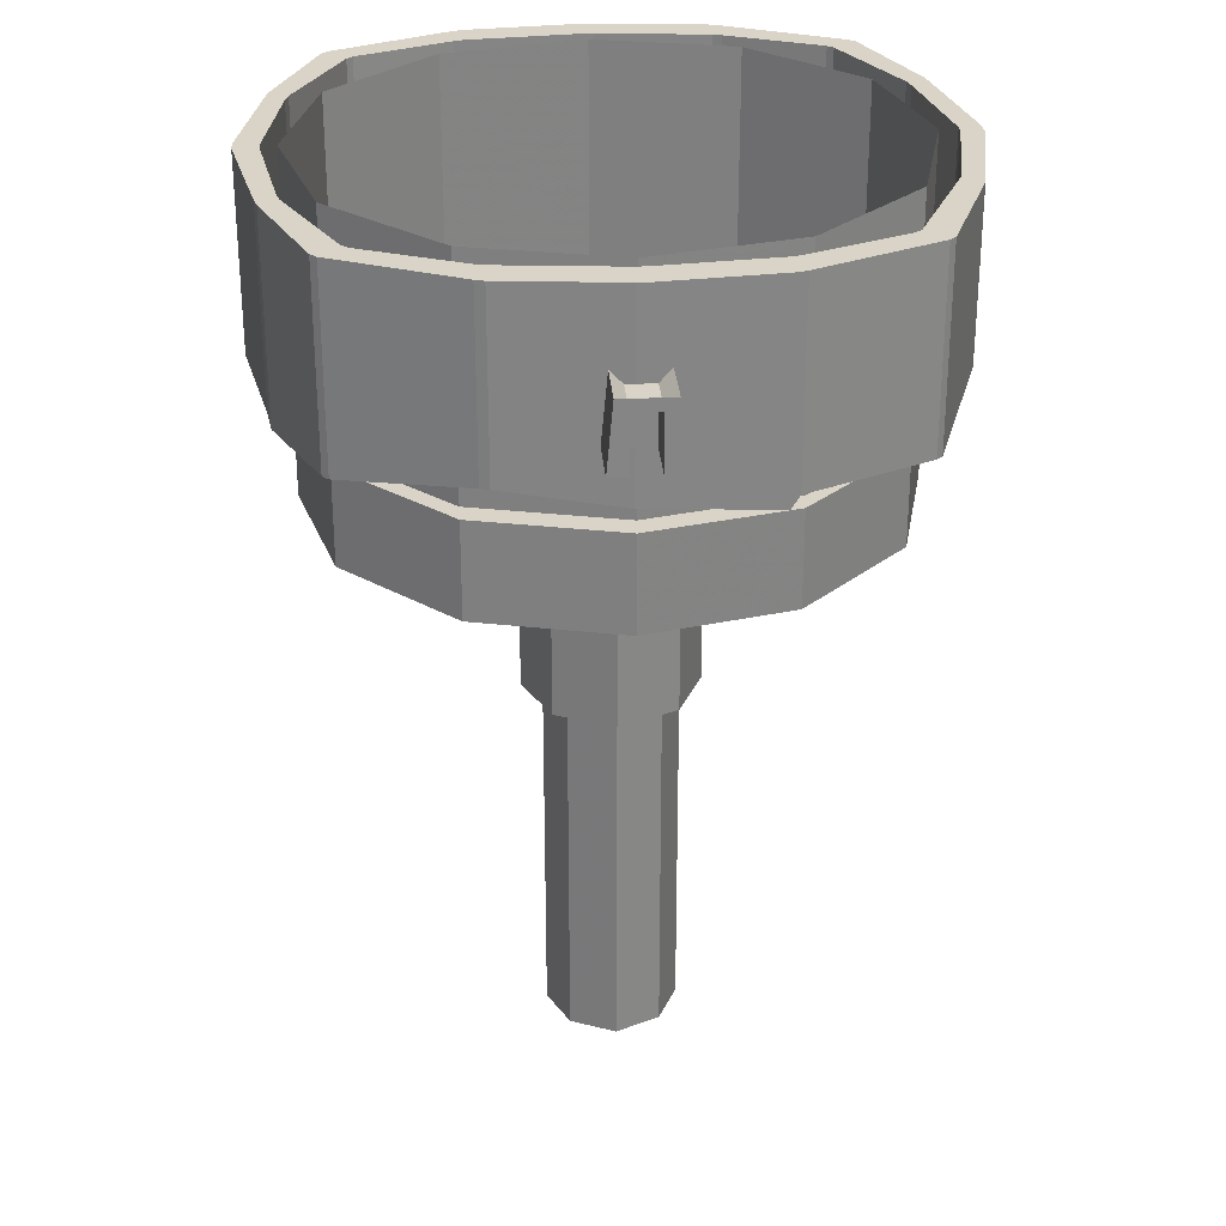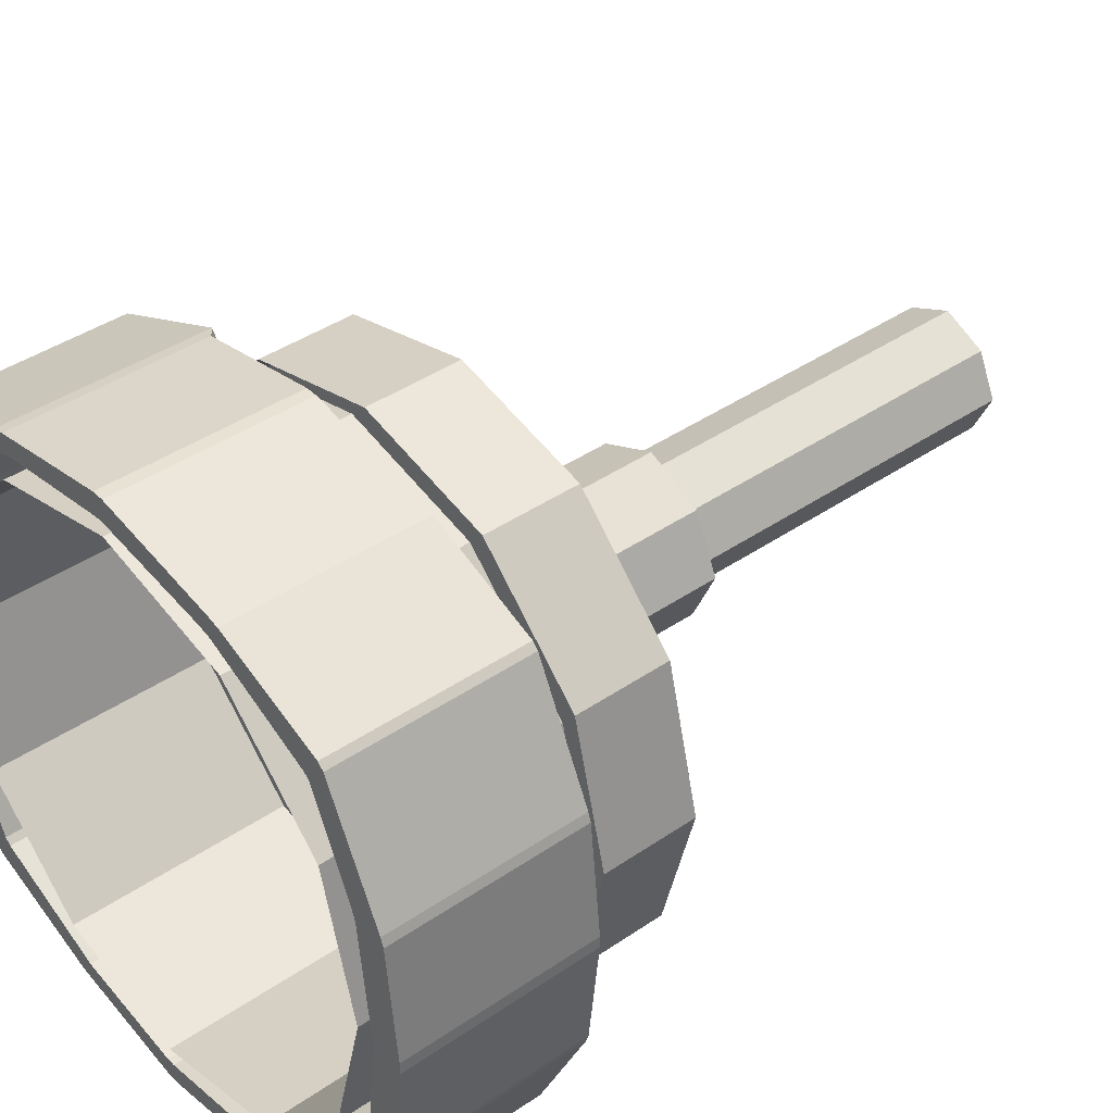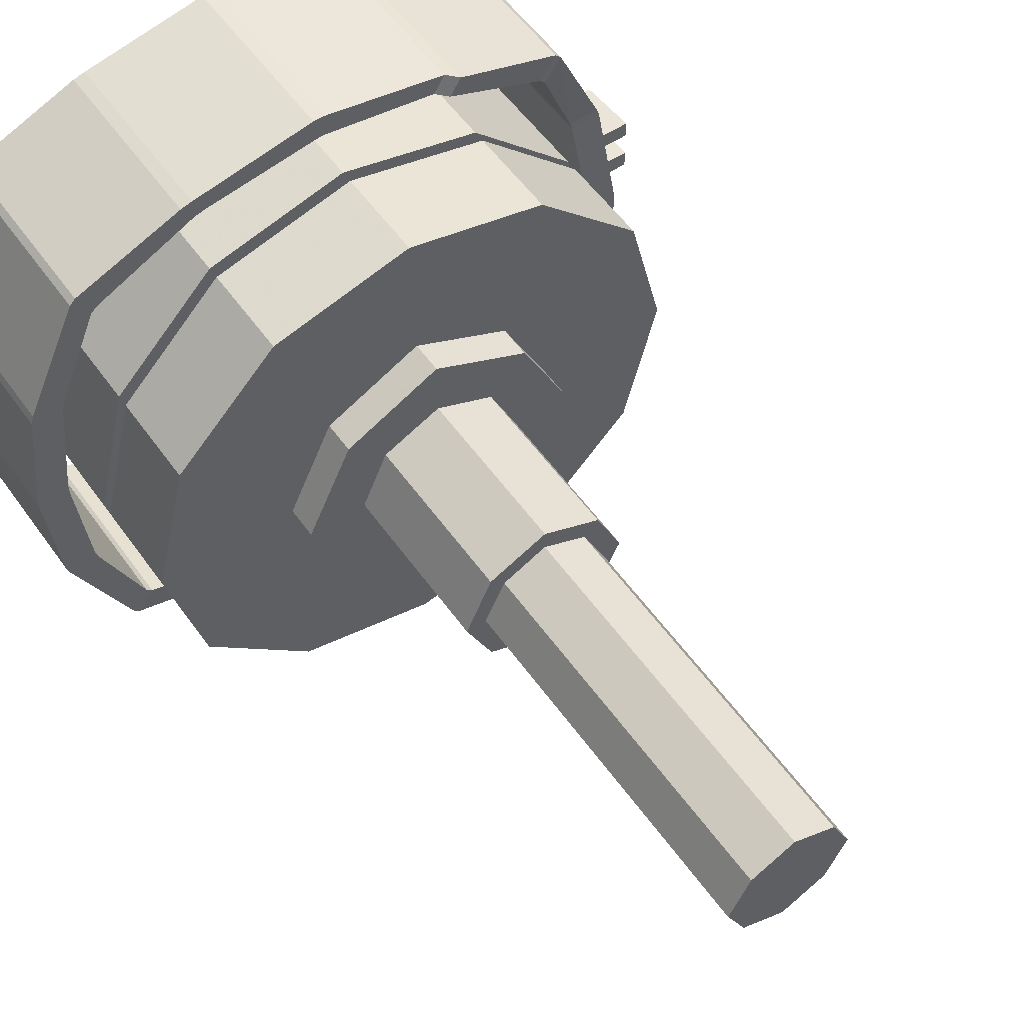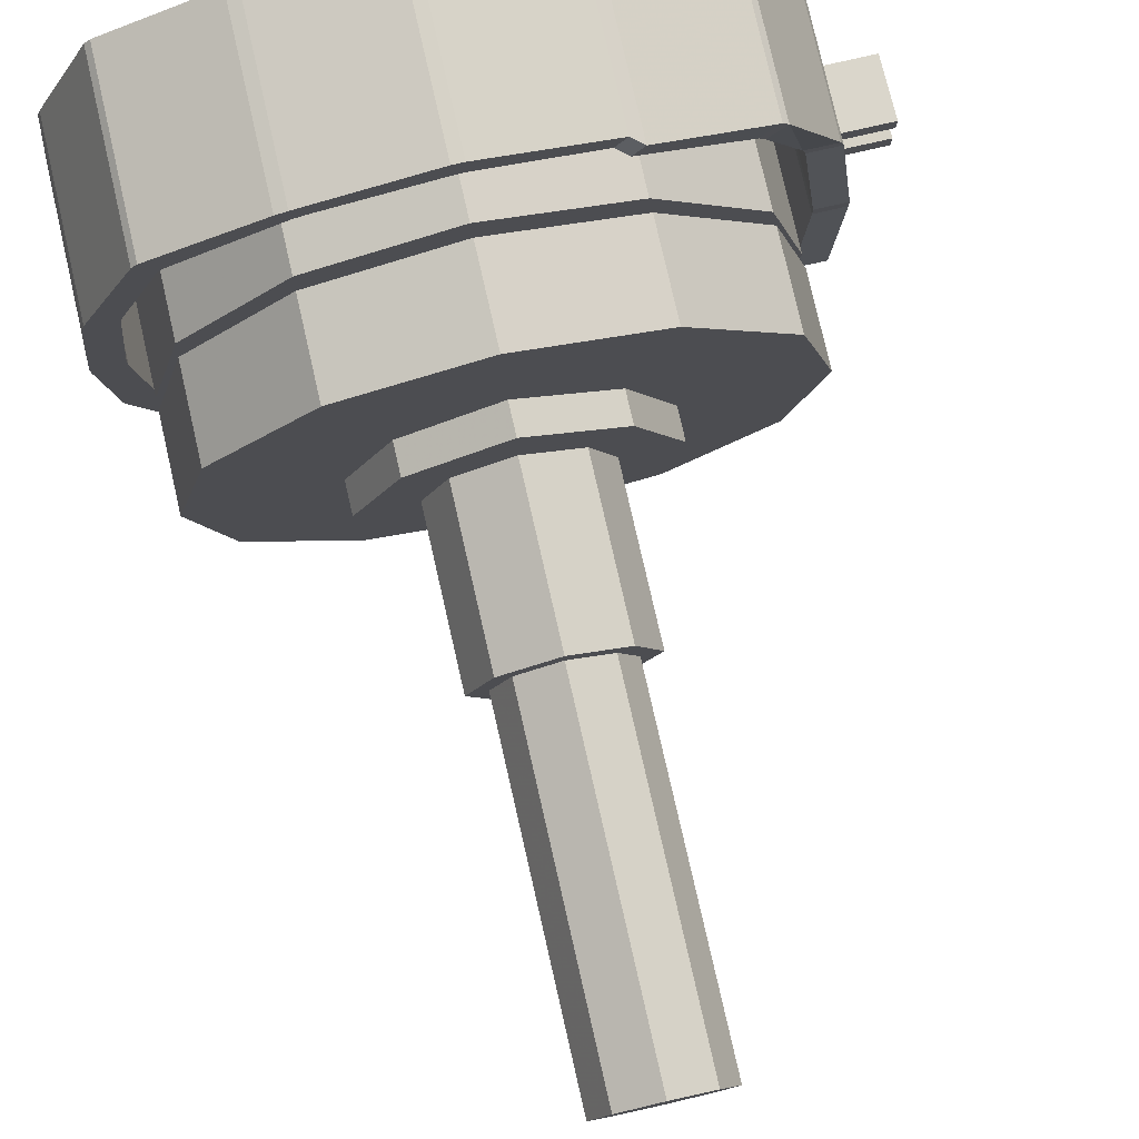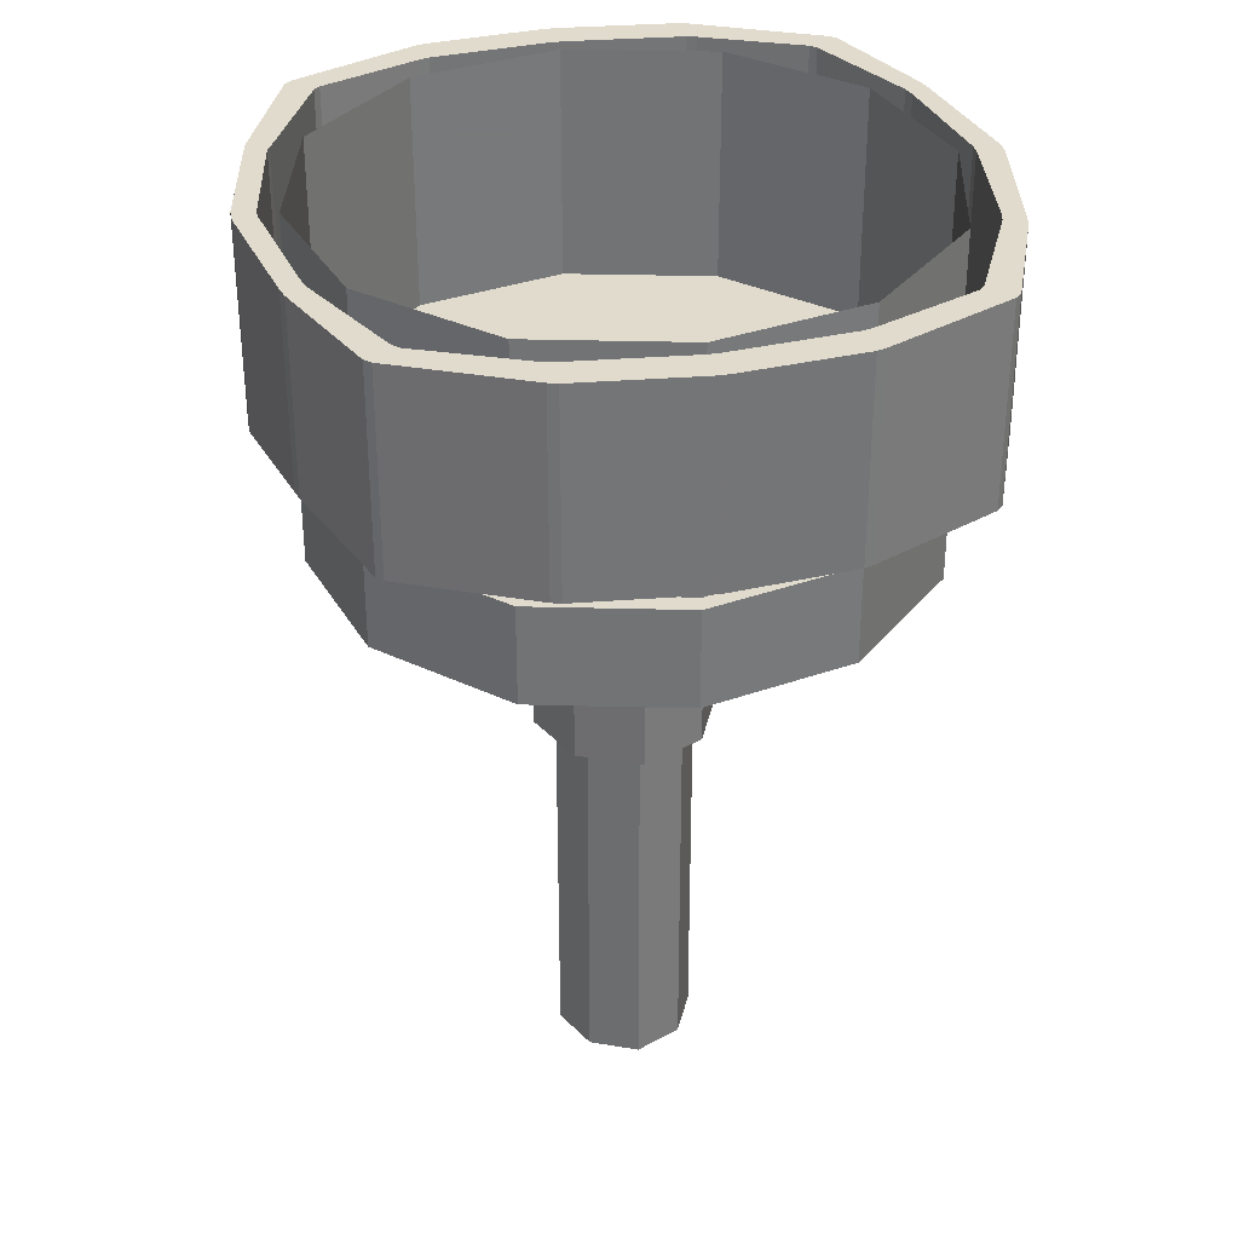
<metadata>
{"format":"obj","ext":"obj","renderer":"f3d","projection":"perspective","resolution":1024,"background":"white","views":[{"elev":28.6,"azim":85.7,"up":"+Y"},{"elev":40.6,"azim":-130.0,"up":"+Z"},{"elev":55.1,"azim":-34.8,"up":"+Z"},{"elev":78.6,"azim":-12.9,"up":"+Z"},{"elev":33.9,"azim":-102.0,"up":"+Y"}]}
</metadata>
<code>
v 0.6562 -0.625 0.375
v 0.375 -0.625 0.6562
v 0.375 -0.875 0.6562
v 0.6562 -0.875 0.375
v 0.75 -0.625 0
v 0.75 -0.875 0
v 0.6562 -0.625 -0.375
v 0.6562 -0.875 -0.375
v 0.375 -0.625 -0.6562
v 0.375 -0.875 -0.6562
v 0 -0.625 -0.75
v 0 -0.875 -0.75
v -0.375 -0.625 -0.6562
v -0.375 -0.875 -0.6562
v -0.6562 -0.625 -0.375
v -0.6562 -0.875 -0.375
v -0.75 -0.625 0
v -0.75 -0.875 0
v -0.6562 -0.625 0.375
v -0.6562 -0.875 0.375
v -0.375 -0.625 0.6562
v -0.375 -0.875 0.6562
v 0 -0.625 0.75
v 0 -0.875 0.75
v -0.8828 0 -0.01562
v -0.7969 0 -0.01562
v -0.7656 0 -0.3125
v -0.8516 0 -0.3125
v -0.8516 -0.5 -0.3125
v -0.8828 -0.5 -0.01562
v -0.8828 -0.5 0.01562
v -0.8828 0 0.01562
v -0.7969 0 0.01562
v -0.7969 -0.5 -0.01562
v -0.7656 -0.5 -0.3125
v -0.7578 -0.5 -0.3359
v -0.7578 0 -0.3359
v -0.8438 0 -0.3359
v -0.8438 -0.5 -0.3359
v -0.7969 -0.5 0.01562
v -0.7656 -0.5 0.3125
v -0.8516 -0.5 0.3125
v -0.8516 0 0.3125
v -0.7656 0 0.3125
v -0.6953 -0.5 -0.6484
v -0.6484 -0.5 -0.5859
v -0.6484 0 -0.5859
v -0.6953 0 -0.6484
v -0.6797 0 -0.6641
v -0.6797 -0.5 -0.6641
v -0.6328 -0.5 -0.6016
v -0.6328 0 -0.6016
v -0.3516 0 -0.7344
v -0.3828 0 -0.7812
v -0.3828 -0.4766 -0.7812
v -0.3516 -0.4766 -0.7344
v -0.3203 -0.4766 -0.7422
v -0.3203 0 -0.7422
v -0.3516 0 -0.7891
v -0.3516 -0.4766 -0.7891
v -0.01562 -0.5156 -0.8516
v -0.007812 -0.5156 -0.7969
v -0.007812 0 -0.7969
v -0.01562 0 -0.8516
v 0.02344 0 -0.8516
v 0.02344 -0.5156 -0.8516
v 0.01562 0 -0.7969
v 0.3203 0 -0.7422
v 0.3516 0 -0.7891
v 0.3516 -0.4375 -0.7891
v 0.01562 -0.5156 -0.7969
v 0.3203 -0.4375 -0.7422
v 0.3359 -0.4375 -0.7344
v 0.3359 0 -0.7344
v 0.375 0 -0.7812
v 0.375 -0.4375 -0.7812
v -0.8438 0 0.3359
v -0.7578 0 0.3359
v -0.7578 -0.5 0.3359
v -0.8438 -0.5 0.3359
v -0.6953 -0.5 0.6484
v -0.6953 0 0.6484
v -0.6484 0 0.5859
v -0.6484 -0.5 0.5859
v -0.6328 -0.5 0.6016
v -0.6797 -0.5 0.6641
v -0.6797 0 0.6641
v -0.6328 0 0.6016
v -0.3516 0 0.7344
v -0.3516 -0.5 0.7344
v -0.3828 -0.5 0.7812
v -0.3828 0 0.7812
v -0.3516 0 0.7891
v -0.3203 0 0.7422
v -0.3203 -0.5 0.7422
v -0.3516 -0.5 0.7891
v -0.01562 -0.5 0.8516
v -0.01562 0 0.8516
v -0.007812 0 0.7891
v -0.007812 -0.5 0.7891
v 0.01562 -0.5 0.7891
v 0.01562 -0.5 0.8516
v 0.01562 0 0.8516
v 0.01562 0 0.7891
v 0.3203 0 0.7422
v 0.3203 -0.5 0.7422
v 0.3516 -0.5 0.7891
v 0.3516 0 0.7891
v 0.3828 0 0.7812
v 0.3516 0 0.7344
v 0.3516 -0.5234 0.7344
v 0.3828 -0.5234 0.7812
v 0.6797 -0.5 0.6641
v 0.6797 0 0.6641
v 0.6328 0 0.6016
v 0.6328 -0.5 0.6016
v 0.6484 -0.5 0.5859
v 0.6953 -0.5 0.6484
v 0.6953 0 0.6484
v 0.6484 0 0.5859
v 0.7578 0 0.3359
v 0.7578 -0.4609 0.3359
v 0.8438 -0.4609 0.3359
v 0.8438 0 0.3359
v 0.8516 0 0.3125
v 0.7656 0 0.3125
v 0.7656 -0.4609 0.3125
v 0.8516 -0.4609 0.3125
v 0.8828 0 0.01562
v 0.7969 0 0.01562
v 0.7969 -0.5 0.01562
v 0.8828 -0.5 0.01562
v 0.8828 -0.5 -0.01562
v 0.8828 0 -0.01562
v 0.7969 0 -0.01562
v 0.7969 -0.5 -0.01562
v 0.7656 -0.5312 -0.3125
v 0.8516 -0.5312 -0.3125
v 0.8516 0 -0.3125
v 0.7656 0 -0.3125
v 0.8438 0 -0.3359
v 0.7578 0 -0.3359
v 0.7578 -0.5 -0.3359
v 0.8438 -0.5 -0.3359
v 0.6953 -0.5 -0.6484
v 0.6953 0 -0.6484
v 0.6484 0 -0.5859
v 0.6484 -0.5 -0.5859
v 0.6328 -0.5 -0.6016
v 0.6797 -0.5 -0.6641
v 0.6797 0 -0.6641
v 0.6328 0 -0.6016
v 0.6562 0 0.375
v 0.375 0 0.6562
v 0.375 -0.5938 0.6562
v 0.6562 -0.5938 0.375
v 0.75 0 0
v 0.75 -0.5938 0
v 0.6562 0 -0.375
v 0.6562 -0.5938 -0.375
v 0.375 0 -0.6562
v 0.375 -0.5938 -0.6562
v 0 0 -0.75
v 0 -0.5938 -0.75
v -0.375 0 -0.6562
v -0.375 -0.5938 -0.6562
v -0.6562 0 -0.375
v -0.6562 -0.5938 -0.375
v -0.75 0 0
v -0.75 -0.5938 0
v -0.6562 0 0.375
v -0.6562 -0.5938 0.375
v -0.375 0 0.6562
v -0.375 -0.5938 0.6562
v 0 0 0.75
v 0 -0.5938 0.75
v 0.125 -2.375 -0.1172
v 0.1797 -2.375 0
v 0.125 -2.375 0.1172
v 0.007812 -2.375 0.1719
v -0.1094 -2.375 0.1172
v -0.1641 -2.375 0
v -0.1094 -2.375 -0.1172
v 0.007812 -2.375 -0.1719
v 0.007812 -1.414 -0.1719
v 0.125 -1.414 -0.1172
v 0.1797 -1.414 0
v 0.125 -1.414 0.1172
v 0.007812 -1.414 0.1719
v -0.1094 -1.414 0.1172
v -0.1641 -1.414 0
v -0.1094 -1.414 -0.1172
v -0.1484 -1.414 -0.1562
v 0.007812 -1.414 -0.2266
v 0.1641 -1.414 -0.1562
v 0.2344 -1.414 0
v 0.1641 -1.414 0.1562
v 0.007812 -1.414 0.2266
v -0.1484 -1.414 0.1562
v -0.2188 -1.414 0
v -0.2188 -0.9609 0
v -0.1484 -0.9609 -0.1562
v 0.007812 -0.9609 -0.2266
v 0.1641 -0.9609 -0.1562
v 0.2344 -0.9609 0
v 0.1641 -0.9609 0.1562
v 0.007812 -0.9609 0.2266
v -0.1484 -0.9609 0.1562
v -0.25 -0.9609 0.2578
v -0.375 -0.9609 0
v -0.25 -0.9609 -0.2578
v 0.007812 -0.9609 -0.3828
v 0.2656 -0.9609 -0.2578
v 0.3906 -0.9609 0
v 0.2656 -0.9609 0.2578
v 0.007812 -0.9609 0.3828
v 0.007812 -0.875 0.3828
v -0.25 -0.875 0.2578
v -0.375 -0.875 0
v -0.25 -0.875 -0.2578
v 0.007812 -0.875 -0.3828
v 0.2656 -0.875 -0.2578
v 0.3906 -0.875 0
v 0.2656 -0.875 0.2578
v 0.875 -0.3594 -0.07812
v 0.875 -0.1875 -0.0625
v 1.023 -0.1875 -0.0625
v 1.023 -0.3594 -0.07812
v 0.8828 -0.3594 -0.03125
v 1.023 -0.3594 -0.03125
v 0.8828 -0.2188 -0.03125
v 0.8828 -0.2188 0.03906
v 0.8828 -0.3594 0.03906
v 1.023 -0.2188 0.03906
v 1.023 -0.3594 0.03906
v 0.875 -0.3594 0.08594
v 1.023 -0.3594 0.08594
v 0.875 -0.1875 0.07031
v 1.023 -0.1875 0.07031
v 1.023 -0.2188 -0.03125
f 1 2 3
f 1 3 4
f 1 4 5
f 5 4 6
f 5 6 7
f 7 6 8
f 7 8 9
f 9 8 10
f 9 10 11
f 11 10 12
f 11 12 13
f 13 12 14
f 13 14 15
f 15 14 16
f 15 16 17
f 17 16 18
f 17 18 19
f 19 18 20
f 19 20 21
f 21 20 22
f 21 22 23
f 23 22 24
f 23 24 2
f 2 24 3
f 153 154 155
f 153 155 156
f 153 156 157
f 157 156 158
f 157 158 159
f 159 158 160
f 159 160 161
f 161 160 162
f 161 162 163
f 163 162 164
f 163 164 165
f 165 164 166
f 165 166 167
f 167 166 168
f 167 168 169
f 169 168 170
f 169 170 171
f 171 170 172
f 171 172 173
f 173 172 174
f 173 174 175
f 175 174 176
f 175 176 154
f 154 176 155
f 193 200 201
f 193 201 202
f 193 202 194
f 194 202 203
f 194 203 195
f 195 203 204
f 195 204 196
f 196 204 205
f 196 205 197
f 197 205 206
f 197 206 198
f 198 206 207
f 198 207 199
f 199 207 208
f 199 208 200
f 200 208 201
f 3 24 4
f 4 24 22
f 4 22 20
f 4 20 18
f 4 18 16
f 4 16 14
f 4 14 12
f 4 12 10
f 4 10 8
f 4 8 6
f 155 176 156
f 156 176 174
f 156 174 172
f 156 172 170
f 156 170 168
f 156 168 166
f 156 166 164
f 156 164 162
f 156 162 160
f 156 160 158
f 185 192 193
f 185 193 194
f 185 194 186
f 186 194 195
f 186 195 187
f 187 195 196
f 187 196 188
f 188 196 197
f 188 197 189
f 189 197 198
f 189 198 190
f 190 198 199
f 190 199 191
f 191 199 200
f 191 200 192
f 192 200 193
f 25 26 27
f 25 27 28
f 25 32 26
f 26 32 33
f 27 37 28
f 28 37 38
f 32 43 33
f 33 43 44
f 36 46 37
f 37 46 47
f 37 47 38
f 38 47 48
f 47 52 48
f 48 52 49
f 49 52 53
f 49 53 54
f 53 58 54
f 54 58 59
f 57 62 58
f 58 62 63
f 58 63 59
f 59 63 64
f 59 64 60
f 60 64 61
f 61 62 63
f 61 63 64
f 64 63 67
f 64 67 65
f 65 67 68
f 65 68 69
f 65 69 66
f 66 69 70
f 67 71 72
f 67 72 68
f 68 74 69
f 69 74 75
f 44 43 77
f 44 77 78
f 77 80 81
f 77 81 82
f 77 82 78
f 78 82 83
f 78 83 79
f 79 83 84
f 82 87 83
f 83 87 88
f 87 92 88
f 88 92 89
f 89 92 93
f 89 93 94
f 93 96 97
f 93 97 98
f 93 98 94
f 94 98 99
f 94 99 95
f 95 99 100
f 98 103 99
f 99 103 104
f 101 104 105
f 101 105 106
f 102 107 103
f 103 107 108
f 103 108 104
f 104 108 105
f 105 108 109
f 105 109 110
f 109 114 110
f 110 114 115
f 114 119 115
f 115 119 120
f 117 120 121
f 117 121 122
f 118 123 119
f 119 123 124
f 119 124 120
f 120 124 121
f 121 124 125
f 121 125 126
f 125 129 126
f 126 129 130
f 129 134 130
f 130 134 135
f 134 139 135
f 135 139 140
f 140 139 141
f 140 141 142
f 141 144 145
f 141 145 146
f 141 146 142
f 142 146 147
f 142 147 143
f 143 147 148
f 146 151 147
f 147 151 152
f 151 75 152
f 152 75 74
f 25 28 29
f 25 29 30
f 26 34 27
f 27 34 35
f 31 42 43
f 31 43 32
f 33 44 41
f 33 41 40
f 49 54 50
f 50 54 55
f 51 56 52
f 52 56 53
f 85 88 89
f 85 89 90
f 86 91 87
f 87 91 92
f 109 112 113
f 109 113 114
f 110 115 111
f 111 115 116
f 125 128 129
f 126 130 131
f 126 131 127
f 128 132 129
f 133 138 139
f 133 139 134
f 135 140 137
f 135 137 136
f 149 152 74
f 149 74 73
f 150 76 151
f 151 76 75
f 177 184 185
f 177 185 186
f 177 186 178
f 178 186 187
f 178 187 179
f 179 187 188
f 179 188 180
f 180 188 189
f 180 189 181
f 181 189 190
f 181 190 182
f 182 190 191
f 182 191 183
f 183 191 192
f 183 192 184
f 184 192 185
f 201 208 209
f 201 209 210
f 201 210 202
f 202 210 211
f 202 211 203
f 203 211 212
f 203 212 204
f 204 212 213
f 204 213 205
f 205 213 214
f 205 214 206
f 206 214 215
f 206 215 207
f 207 215 216
f 207 216 208
f 208 216 209
f 209 216 217
f 209 217 218
f 209 218 210
f 210 218 219
f 210 219 211
f 211 219 220
f 211 220 212
f 212 220 221
f 212 221 213
f 213 221 222
f 213 222 214
f 214 222 223
f 214 223 215
f 215 223 224
f 215 224 216
f 216 224 217
f 25 30 31
f 25 31 32
f 26 33 34
f 27 35 36
f 27 36 37
f 28 38 29
f 29 38 39
f 29 39 35
f 30 34 40
f 30 40 31
f 33 40 34
f 35 39 36
f 45 48 49
f 45 49 50
f 45 50 46
f 46 50 51
f 46 51 47
f 47 51 52
f 53 56 57
f 53 57 58
f 54 59 55
f 55 59 60
f 55 60 56
f 56 60 57
f 61 64 65
f 61 65 66
f 61 66 62
f 66 71 62
f 62 71 63
f 63 71 67
f 68 72 73
f 68 73 74
f 69 75 70
f 70 75 76
f 70 76 72
f 44 78 41
f 41 78 79
f 41 79 42
f 42 79 80
f 42 80 43
f 43 80 77
f 81 84 85
f 81 85 86
f 81 86 82
f 82 86 87
f 83 88 84
f 84 88 85
f 89 94 90
f 90 94 95
f 90 95 91
f 91 95 96
f 91 96 92
f 92 96 93
f 97 100 101
f 97 101 102
f 97 102 98
f 98 102 103
f 99 104 100
f 100 104 101
f 105 110 106
f 106 110 111
f 106 111 107
f 107 111 112
f 107 112 108
f 108 112 109
f 113 116 117
f 113 117 118
f 113 118 114
f 114 118 119
f 115 120 116
f 116 120 117
f 121 126 122
f 122 126 127
f 122 127 123
f 123 127 128
f 123 128 124
f 124 128 125
f 129 132 133
f 129 133 134
f 130 135 131
f 131 135 136
f 131 136 132
f 132 136 133
f 140 142 137
f 137 142 143
f 137 143 138
f 138 143 144
f 138 144 139
f 139 144 141
f 145 148 149
f 145 149 150
f 145 150 146
f 146 150 151
f 147 152 148
f 148 152 149
f 76 73 72
f 29 35 34
f 29 34 30
f 31 40 41
f 31 41 42
f 36 39 45
f 36 45 46
f 50 55 51
f 51 55 56
f 57 60 61
f 57 61 62
f 66 70 71
f 70 72 71
f 79 84 80
f 80 84 81
f 85 90 86
f 86 90 91
f 95 100 96
f 96 100 97
f 101 106 102
f 102 106 107
f 111 116 112
f 112 116 113
f 117 122 118
f 118 122 123
f 127 131 128
f 128 131 132
f 133 136 137
f 133 137 138
f 143 148 144
f 144 148 145
f 149 73 150
f 150 73 76
f 38 48 39
f 39 48 45
f 177 178 179
f 177 179 180
f 177 180 181
f 177 181 182
f 177 182 183
f 177 183 184
f 225 226 227
f 225 227 228
f 225 228 229
f 229 228 230
f 229 230 231
f 233 232 234
f 233 234 235
f 233 235 236
f 236 235 237
f 236 237 238
f 238 237 239
f 239 237 235
f 239 235 234
f 239 234 227
f 227 234 240
f 227 240 228
f 228 240 230
f 230 240 231
f 231 240 232
f 232 240 234
f 232 234 238
f 238 234 239
f 227 240 231
f 227 231 226
f 229 231 232
f 229 232 233

</code>
